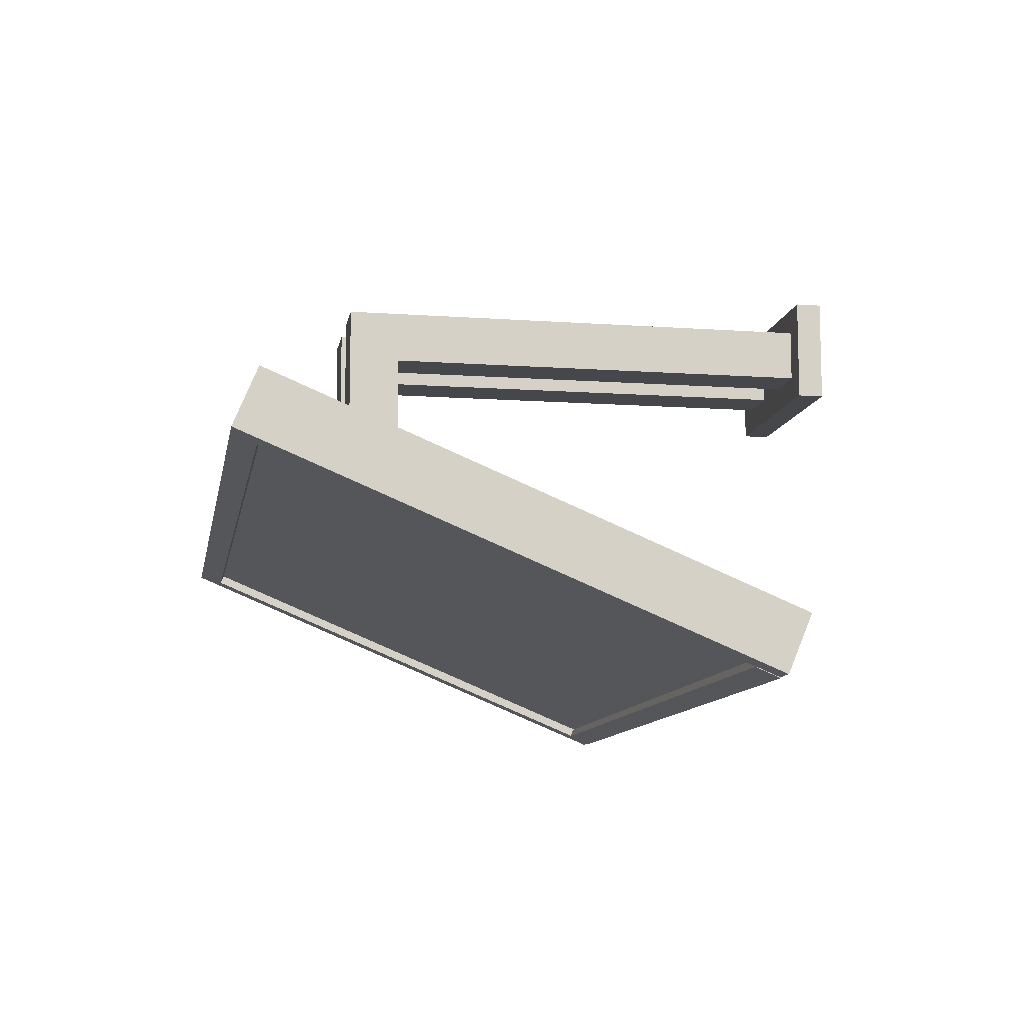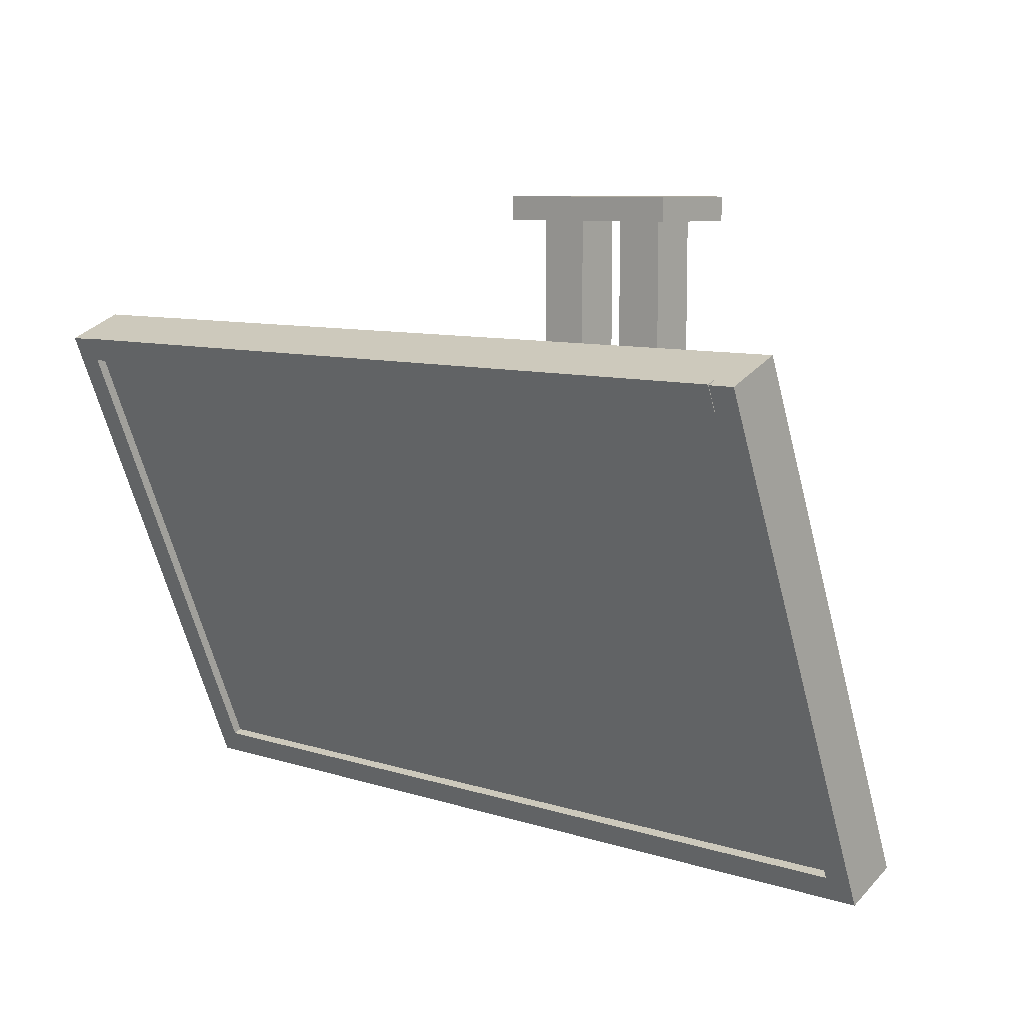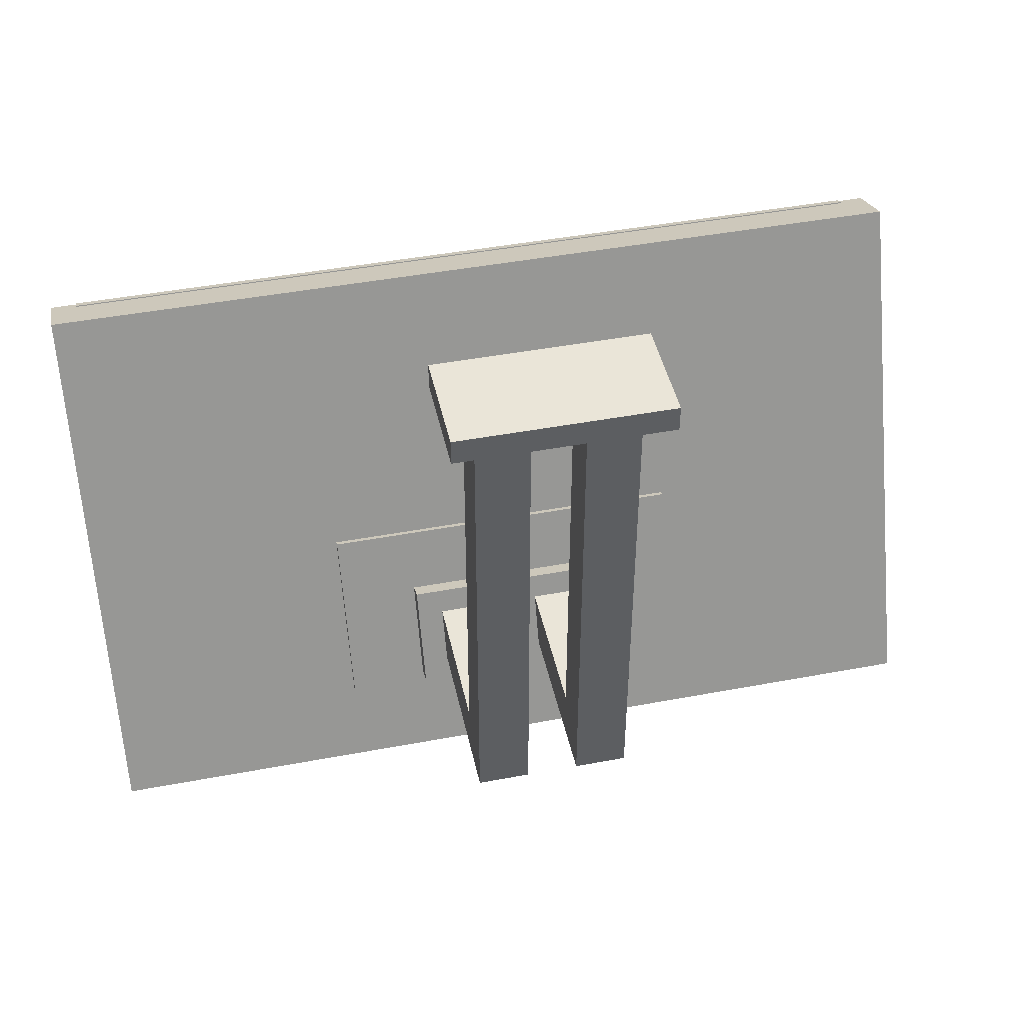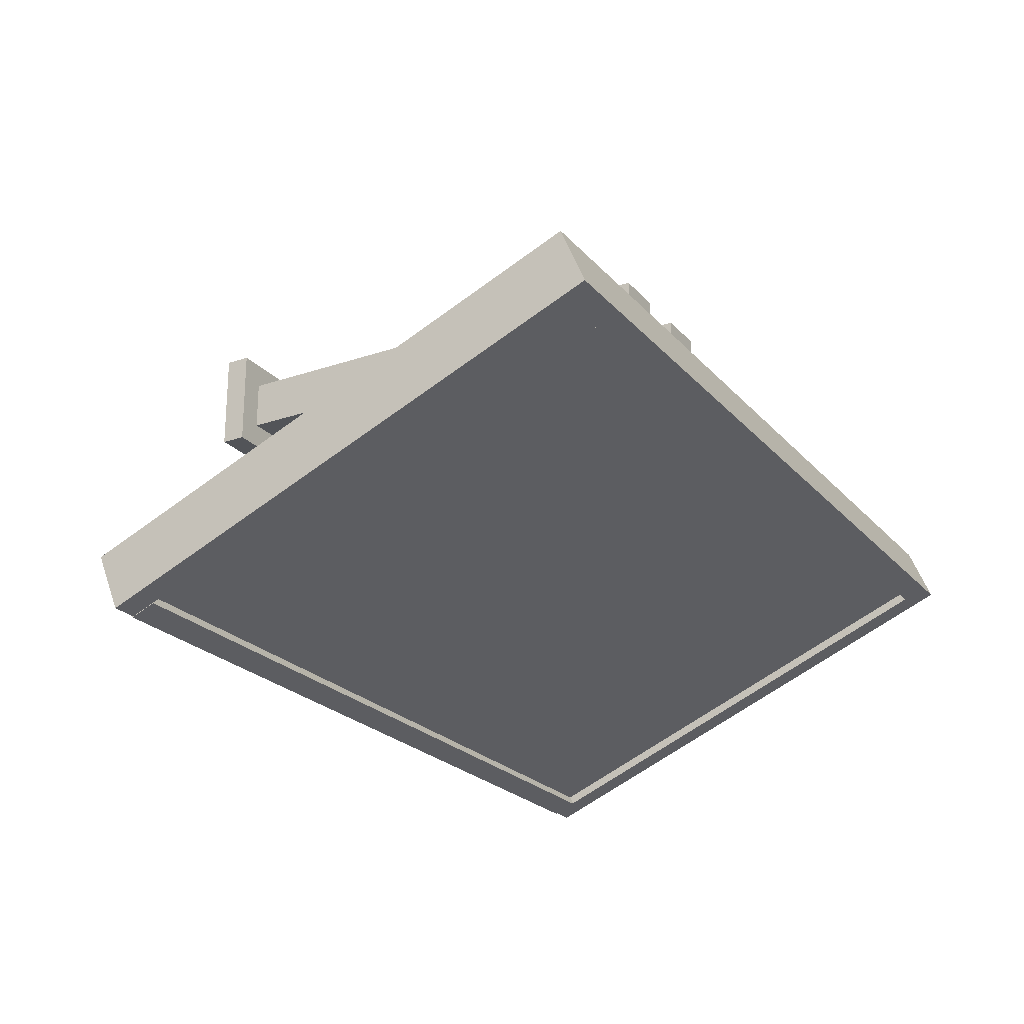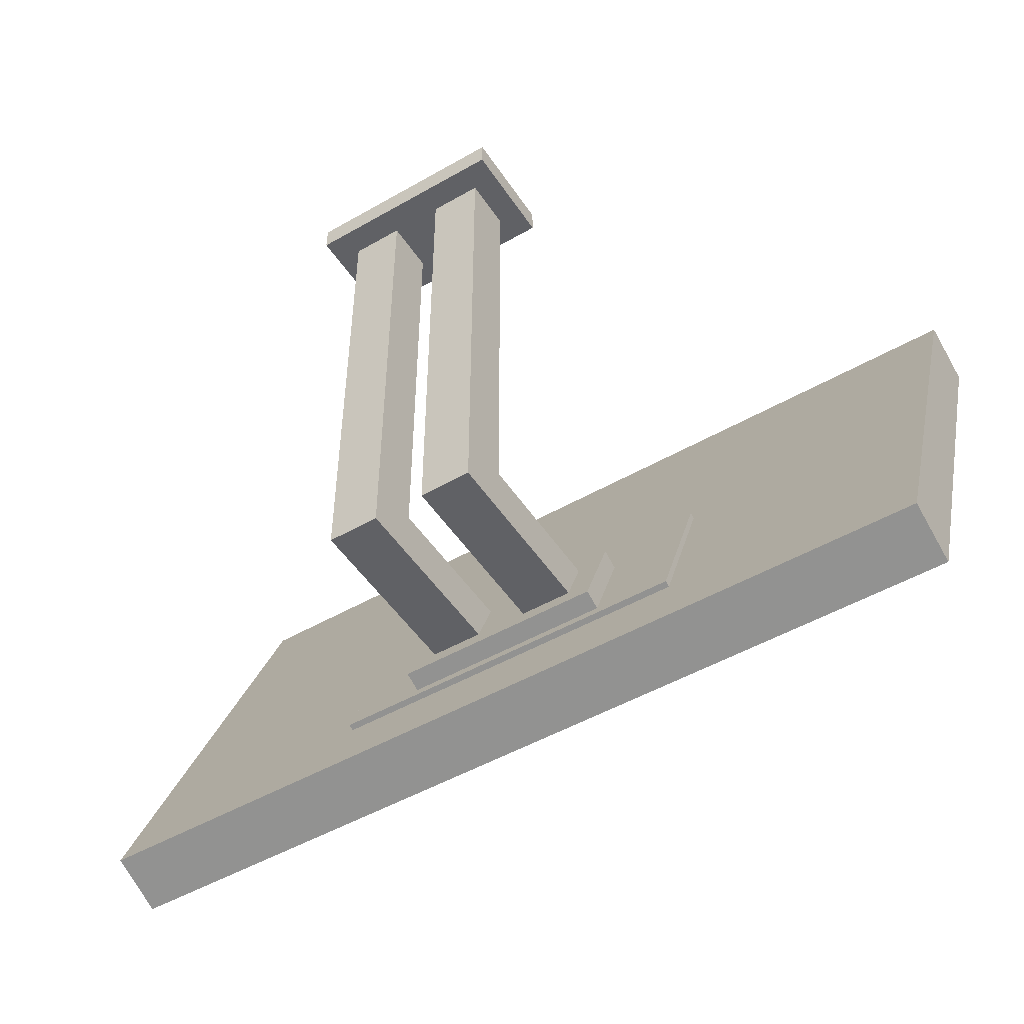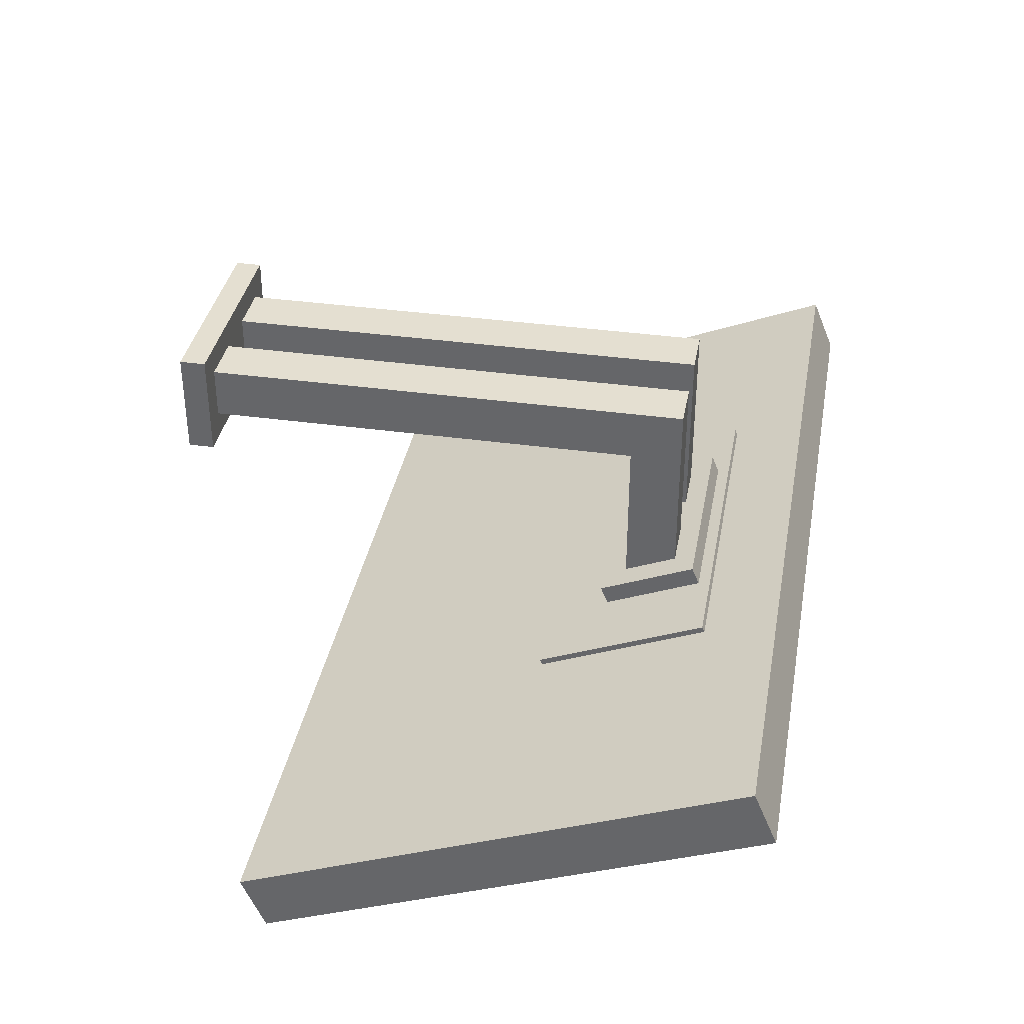
<metadata>
{"format":"obj","ext":"obj","renderer":"f3d","projection":"perspective","resolution":1024,"background":"white","views":[{"elev":-10.6,"azim":79.9,"up":"+Z"},{"elev":8.6,"azim":-138.9,"up":"+Y"},{"elev":45.1,"azim":-12.3,"up":"+Y"},{"elev":-23.2,"azim":-59.9,"up":"+Z"},{"elev":-49.6,"azim":32.3,"up":"+Y"},{"elev":36.6,"azim":-79.7,"up":"+Z"}]}
</metadata>
<code>
o cube
v 0.25 -0.5698 -0.5673
v 0.25 -0.5938 -0.625
v 0.25 -0.8008 -0.4716
v 0.25 -0.8247 -0.5293
v -0.25 -0.5938 -0.625
v -0.25 -0.5698 -0.5673
v -0.25 -0.8247 -0.5293
v -0.25 -0.8008 -0.4716
f 4 7 5 2
f 3 4 2 1
f 8 3 1 6
f 7 8 6 5
f 6 1 2 5
f 7 4 3 8
o panel
v 0.4375 -0.4432 -0.6698
v 0.4375 -0.4552 -0.6987
v 0.4375 -0.8474 -0.5024
v 0.4375 -0.8594 -0.5312
v -0.4375 -0.4552 -0.6987
v -0.4375 -0.4432 -0.6698
v -0.4375 -0.8594 -0.5312
v -0.4375 -0.8474 -0.5024
f 12 15 13 10
f 11 12 10 9
f 16 11 9 14
f 15 16 14 13
f 14 9 10 13
f 15 12 11 16
o corner_bottom
v 1 -1.017 -0.5835
v 1 -1.025 -0.6037
v 1 -1.075 -0.5595
v 1 -1.083 -0.5797
v -1 -1.025 -0.6037
v -1 -1.017 -0.5835
v -1 -1.083 -0.5797
v -1 -1.075 -0.5595
f 20 23 21 18
f 19 20 18 17
f 24 19 17 22
f 23 24 22 21
f 22 17 18 21
f 23 20 19 24
o corner_top
v 1 0.1392 -1.064
v 1 0.1309 -1.084
v 1 0.08149 -1.04
v 1 0.07312 -1.06
v -1 0.1309 -1.084
v -1 0.1392 -1.064
v -1 0.07312 -1.06
v -1 0.08149 -1.04
f 28 31 29 26
f 27 28 26 25
f 32 27 25 30
f 31 32 30 29
f 30 25 26 29
f 31 28 27 32
o corner_left
v 1.062 0.1377 -1.062
v 1.062 0.1294 -1.082
v 1.062 -1.075 -0.5595
v 1.062 -1.083 -0.5797
v 1 0.1294 -1.082
v 1 0.1377 -1.062
v 1 -1.083 -0.5797
v 1 -1.075 -0.5595
f 36 39 37 34
f 35 36 34 33
f 40 35 33 38
f 39 40 38 37
f 38 33 34 37
f 39 36 35 40
o display
v 1.062 0.1856 -0.9463
v 1.062 0.1377 -1.062
v 1.062 -1.027 -0.444
v 1.062 -1.075 -0.5595
v -1.062 0.1377 -1.062
v -1.062 0.1856 -0.9463
v -1.062 -1.075 -0.5595
v -1.062 -1.027 -0.444
f 44 47 45 42
f 43 44 42 41
f 48 43 41 46
f 47 48 46 45
f 46 41 42 45
f 47 44 43 48
o corner_right
v -1 0.1377 -1.062
v -1 0.1294 -1.082
v -1 -1.075 -0.5595
v -1 -1.083 -0.5797
v -1.062 0.1294 -1.082
v -1.062 0.1377 -1.062
v -1.062 -1.083 -0.5797
v -1.062 -1.075 -0.5595
f 52 55 53 50
f 51 52 50 49
f 56 51 49 54
f 55 56 54 53
f 54 49 50 53
f 55 52 51 56
o left_arm
v -0.0625 -0.625 -0.1875
v -0.0625 -0.625 -0.5625
v -0.0625 -0.75 -0.1875
v -0.0625 -0.75 -0.5625
v -0.1875 -0.625 -0.5625
v -0.1875 -0.625 -0.1875
v -0.1875 -0.75 -0.5625
v -0.1875 -0.75 -0.1875
f 60 63 61 58
f 59 60 58 57
f 64 59 57 62
f 63 64 62 61
f 62 57 58 61
f 63 60 59 64
o left_arm
v 0.1875 -0.625 -0.1875
v 0.1875 -0.625 -0.5625
v 0.1875 -0.75 -0.1875
v 0.1875 -0.75 -0.5625
v 0.0625 -0.625 -0.5625
v 0.0625 -0.625 -0.1875
v 0.0625 -0.75 -0.5625
v 0.0625 -0.75 -0.1875
f 68 71 69 66
f 67 68 66 65
f 72 67 65 70
f 71 72 70 69
f 70 65 66 69
f 71 68 67 72
o cube
v -0.0625 0.4375 -0.0625
v -0.0625 0.4375 -0.1875
v -0.0625 -0.75 -0.0625
v -0.0625 -0.75 -0.1875
v -0.1875 0.4375 -0.1875
v -0.1875 0.4375 -0.0625
v -0.1875 -0.75 -0.1875
v -0.1875 -0.75 -0.0625
f 76 79 77 74
f 75 76 74 73
f 80 75 73 78
f 79 80 78 77
f 78 73 74 77
f 79 76 75 80
o cube
v 0.1875 0.4375 -0.0625
v 0.1875 0.4375 -0.1875
v 0.1875 -0.75 -0.0625
v 0.1875 -0.75 -0.1875
v 0.0625 0.4375 -0.1875
v 0.0625 0.4375 -0.0625
v 0.0625 -0.75 -0.1875
v 0.0625 -0.75 -0.0625
f 84 87 85 82
f 83 84 82 81
f 88 83 81 86
f 87 88 86 85
f 86 81 82 85
f 87 84 83 88
o cube
v 0.25 0.5 0
v 0.25 0.5 -0.25
v 0.25 0.4375 0
v 0.25 0.4375 -0.25
v -0.25 0.5 -0.25
v -0.25 0.5 0
v -0.25 0.4375 -0.25
v -0.25 0.4375 0
f 92 95 93 90
f 91 92 90 89
f 96 91 89 94
f 95 96 94 93
f 94 89 90 93
f 95 92 91 96

</code>
